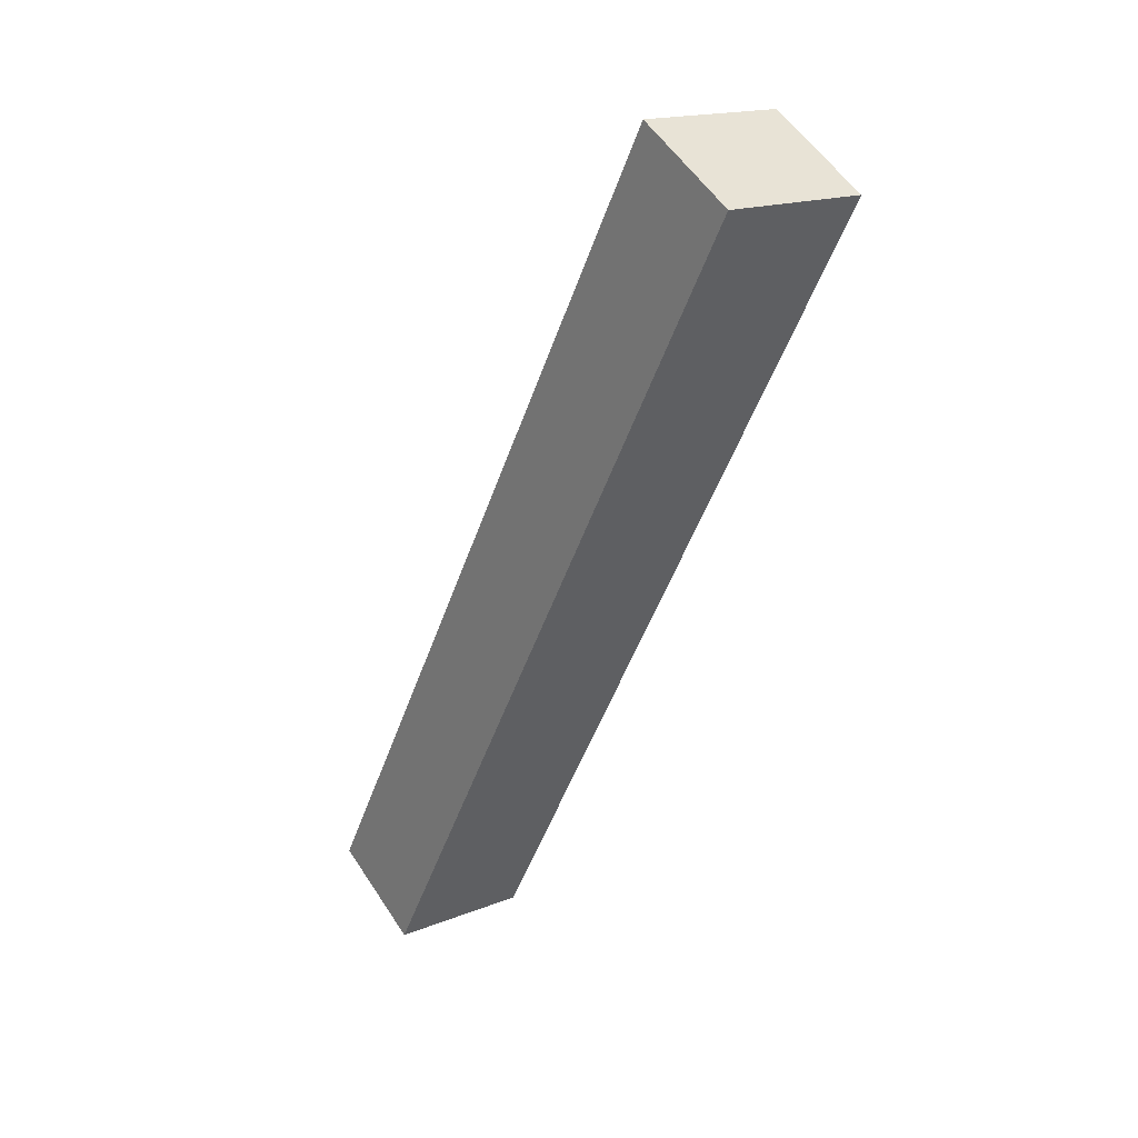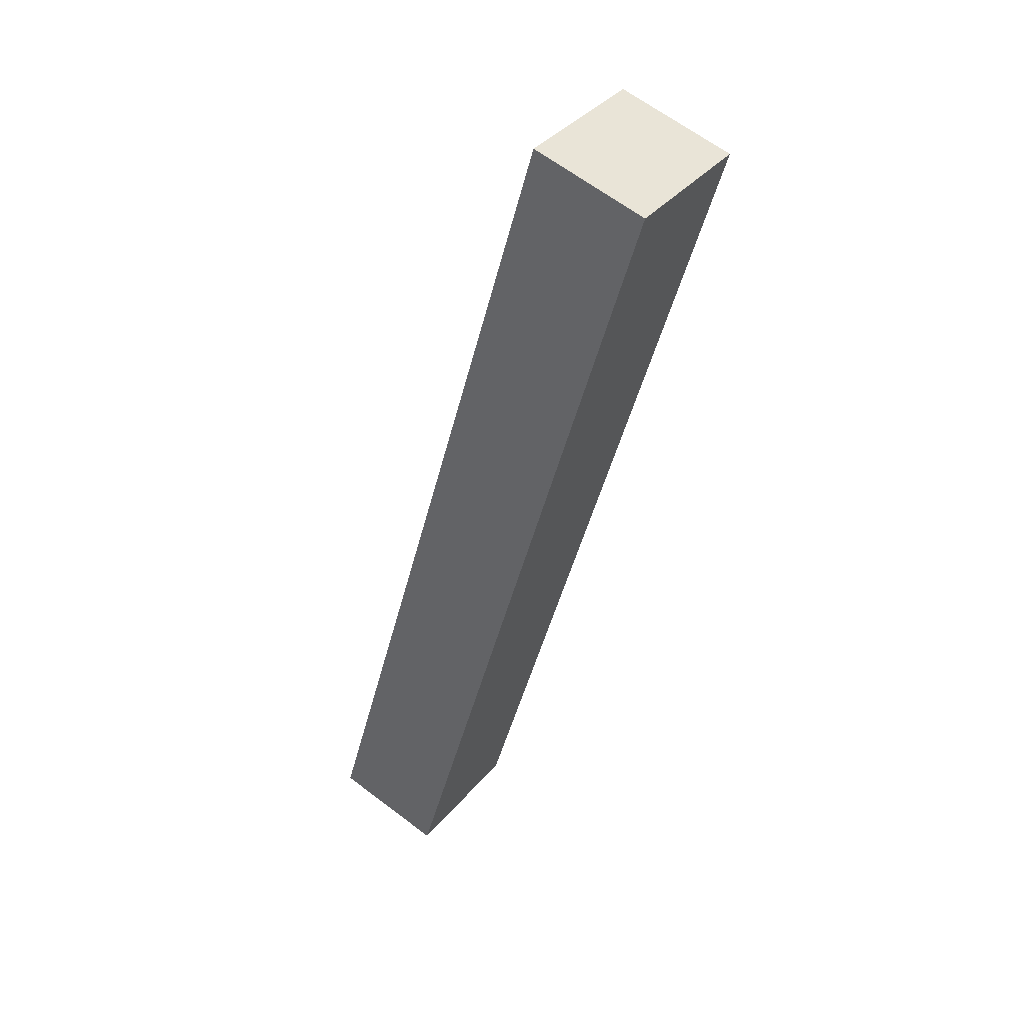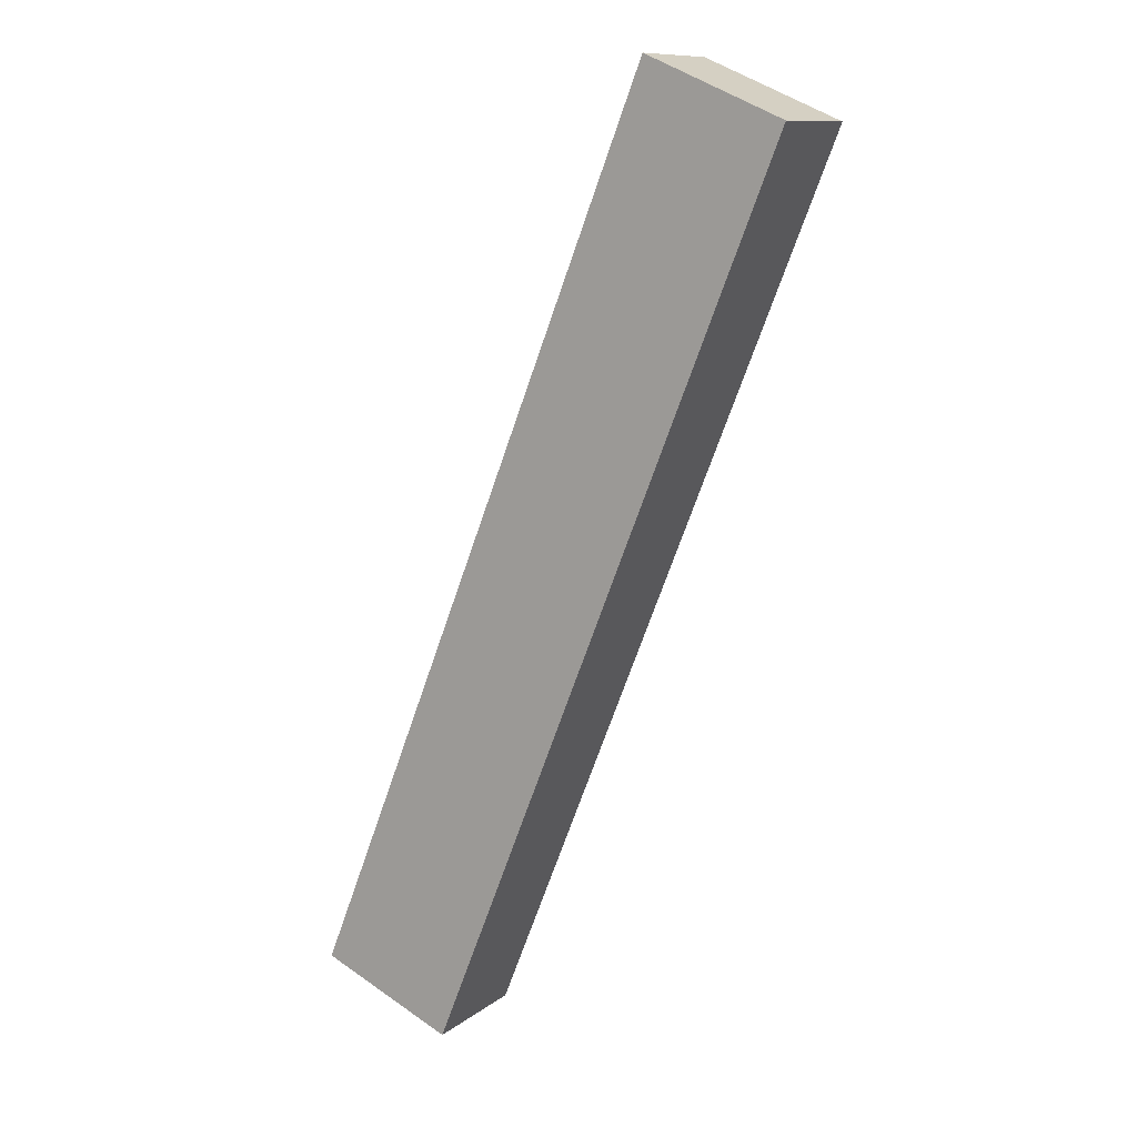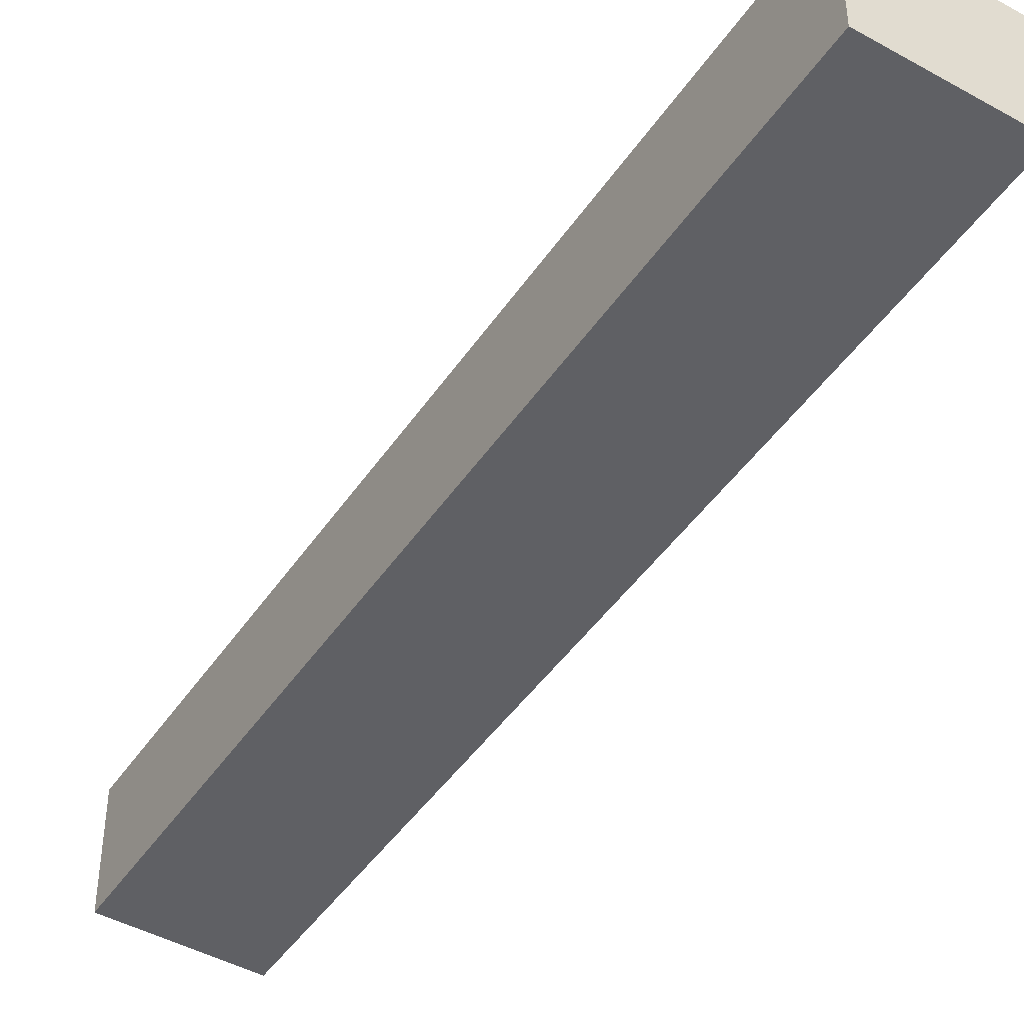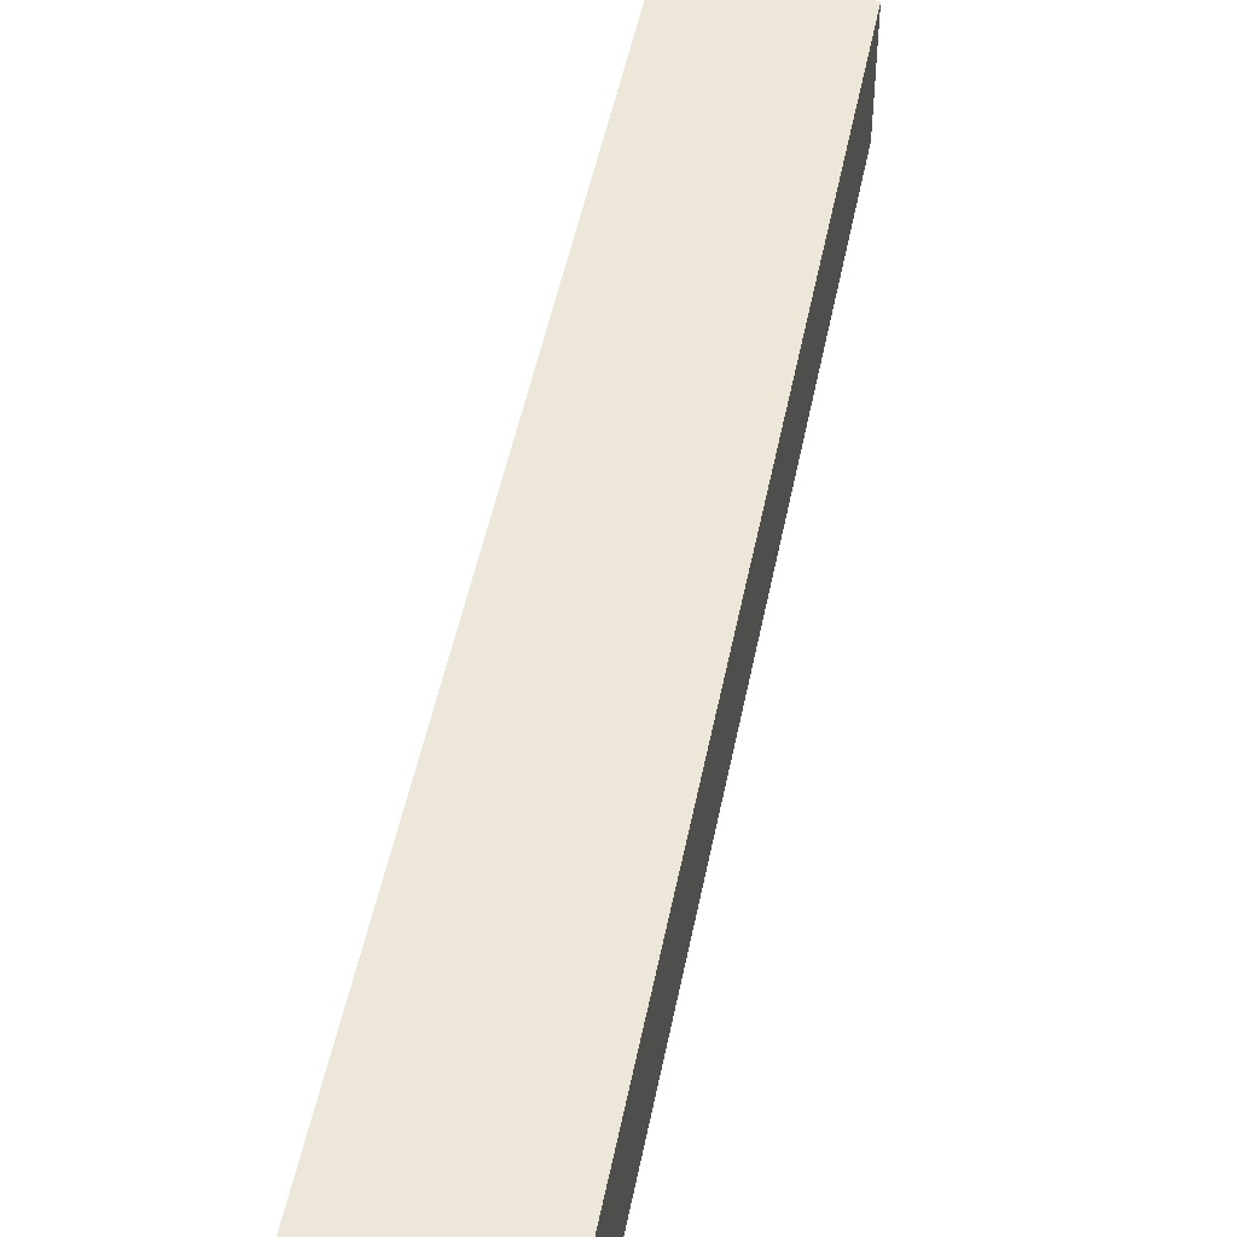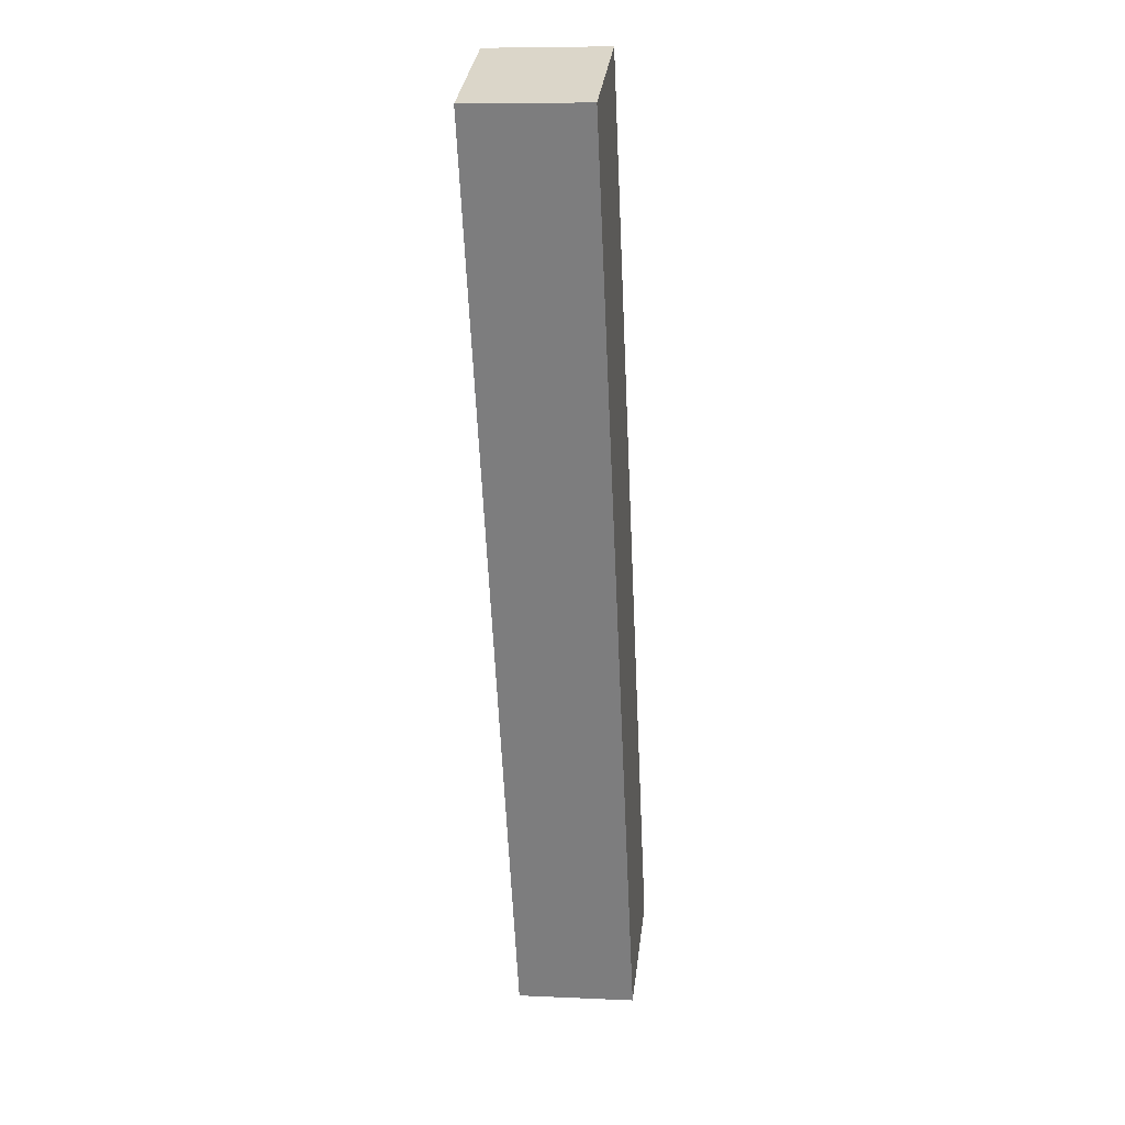
<metadata>
{"format":"obj","ext":"obj","renderer":"f3d","projection":"perspective","resolution":1024,"background":"white","views":[{"elev":55.1,"azim":-32.6,"up":"+Z"},{"elev":64.5,"azim":-52.6,"up":"+Z"},{"elev":11.1,"azim":30.2,"up":"+Z"},{"elev":-44.7,"azim":-10.0,"up":"+Y"},{"elev":50.0,"azim":33.0,"up":"+Y"},{"elev":8.0,"azim":97.2,"up":"+Z"}]}
</metadata>
<code>
v  0 3.602 2.206e-16
v  14.85 3.602 25.21
v  4.07 3.602 -1.738
v  10.71 3.602 26.96
v  14.85 -1.544e-15 25.21
v  4.07 1.064e-16 -1.738
v  0 0 0
v  10.71 -1.651e-15 26.96
g defaultobject
f 1 2 3
f 2 1 4
f 5 3 2
f 3 5 6
f 6 1 3
f 1 6 7
f 7 4 1
f 4 7 8
f 8 2 4
f 2 8 5
f 5 7 6
f 7 5 8

</code>
